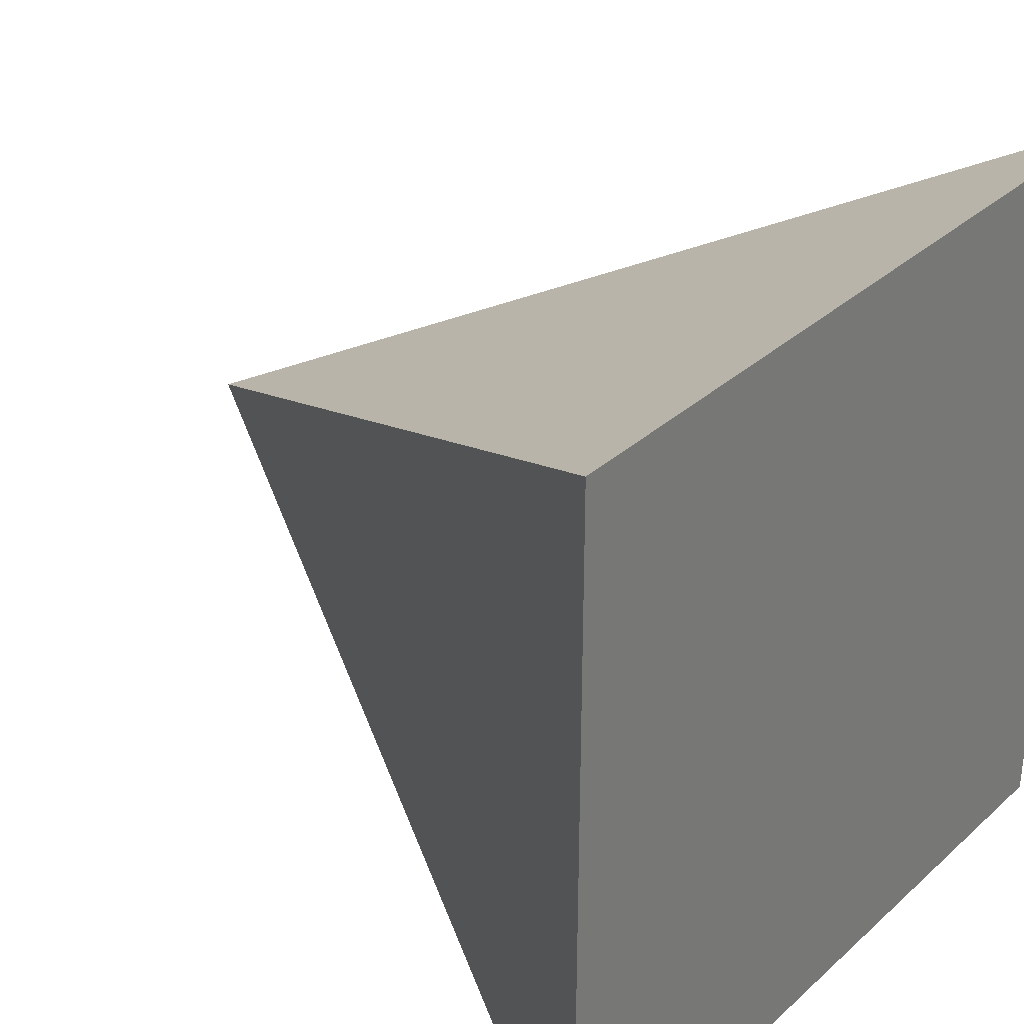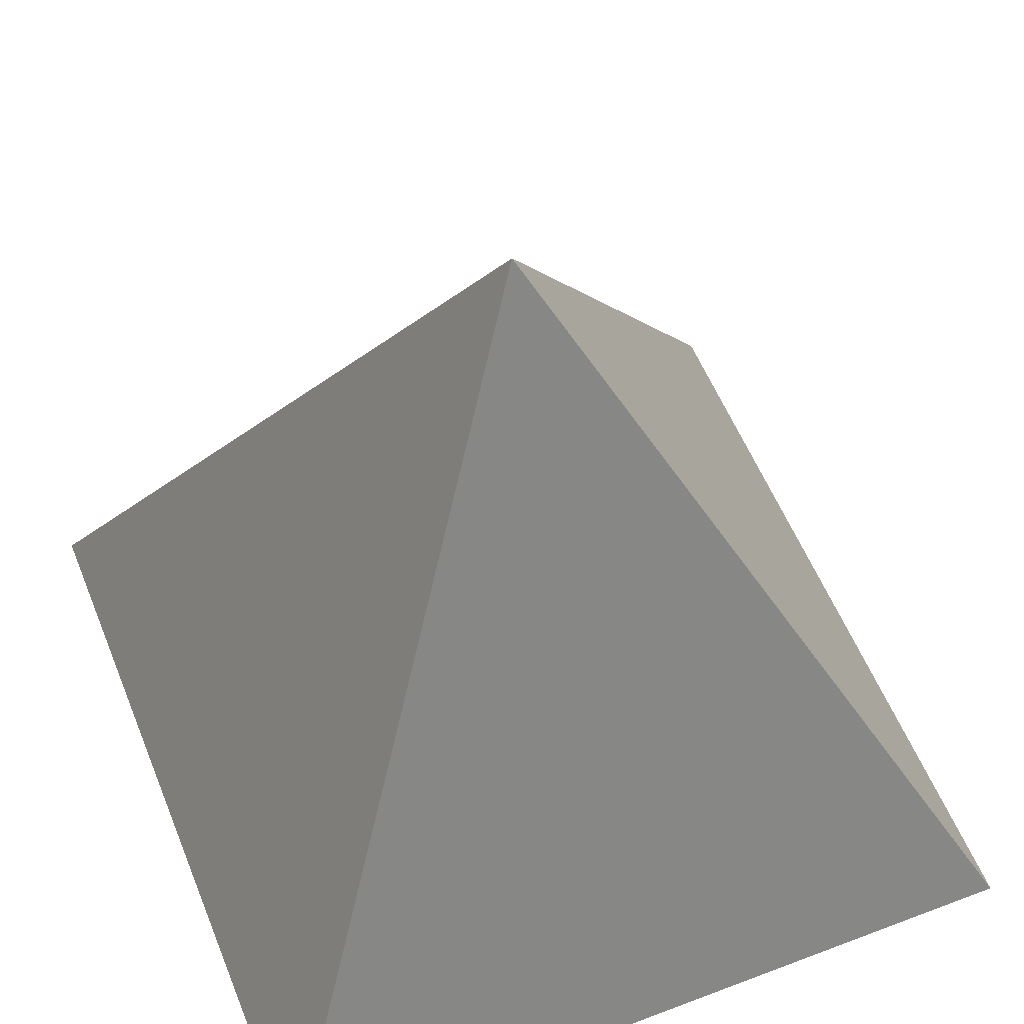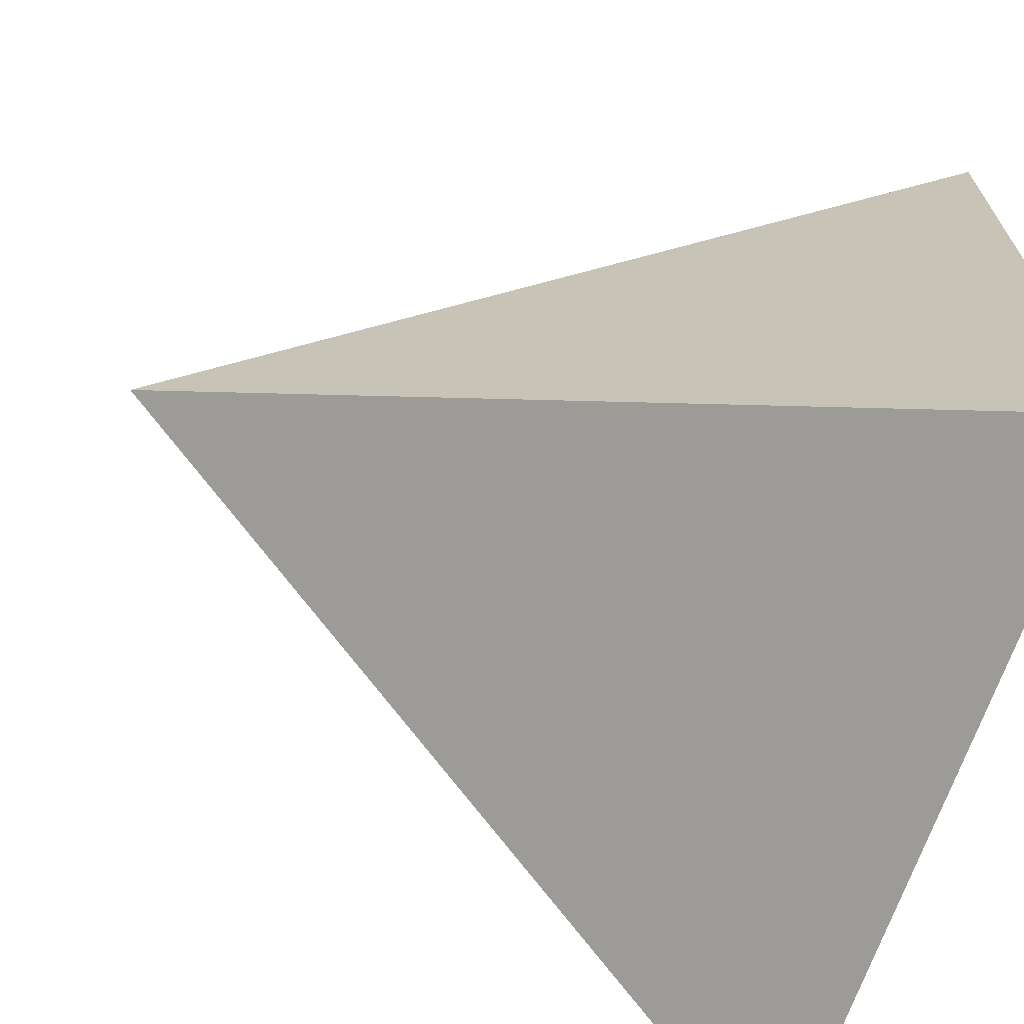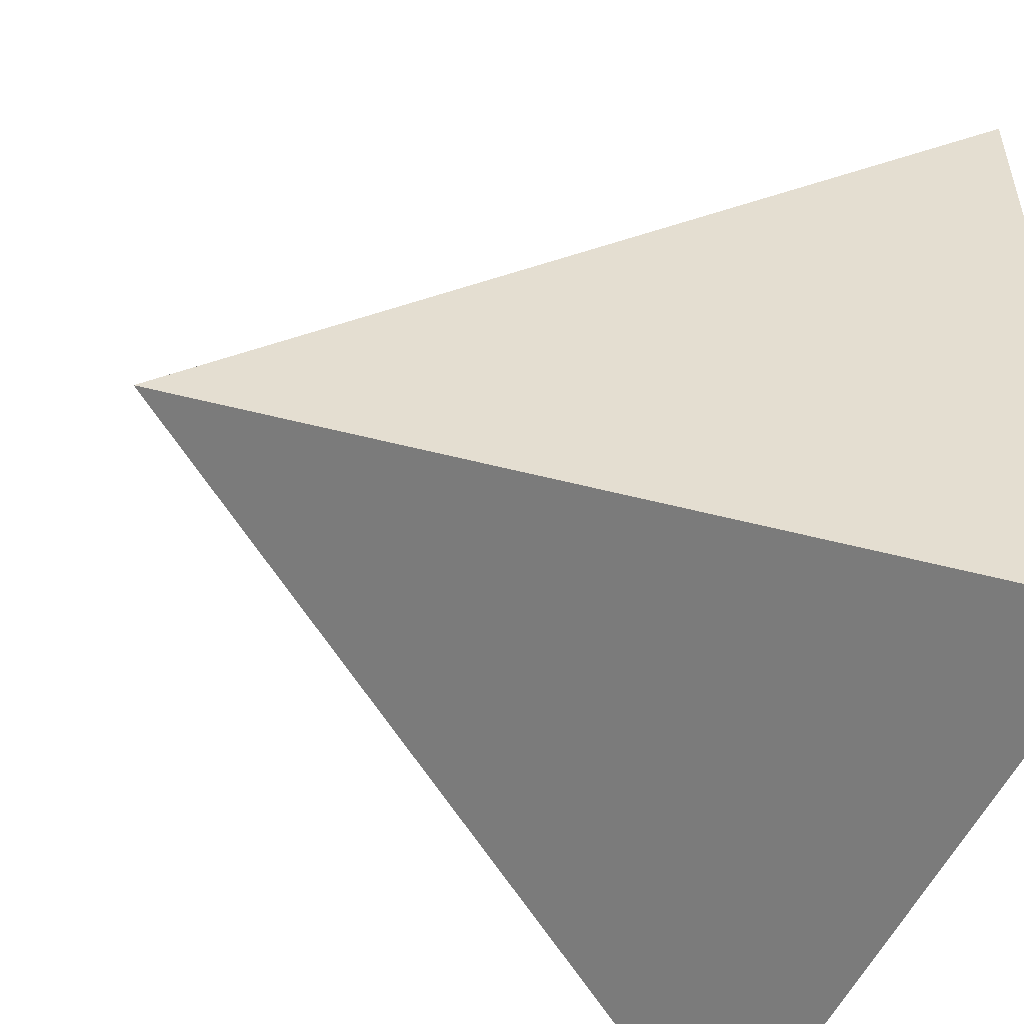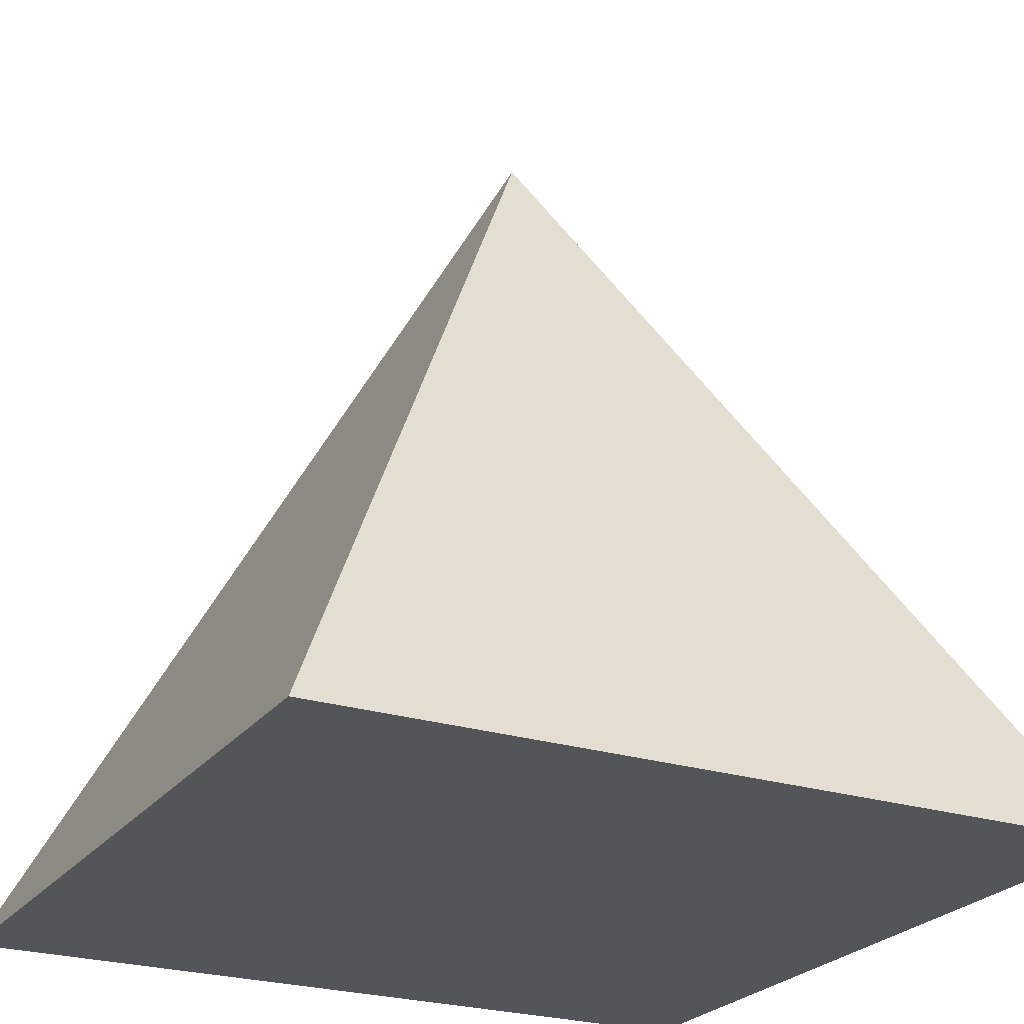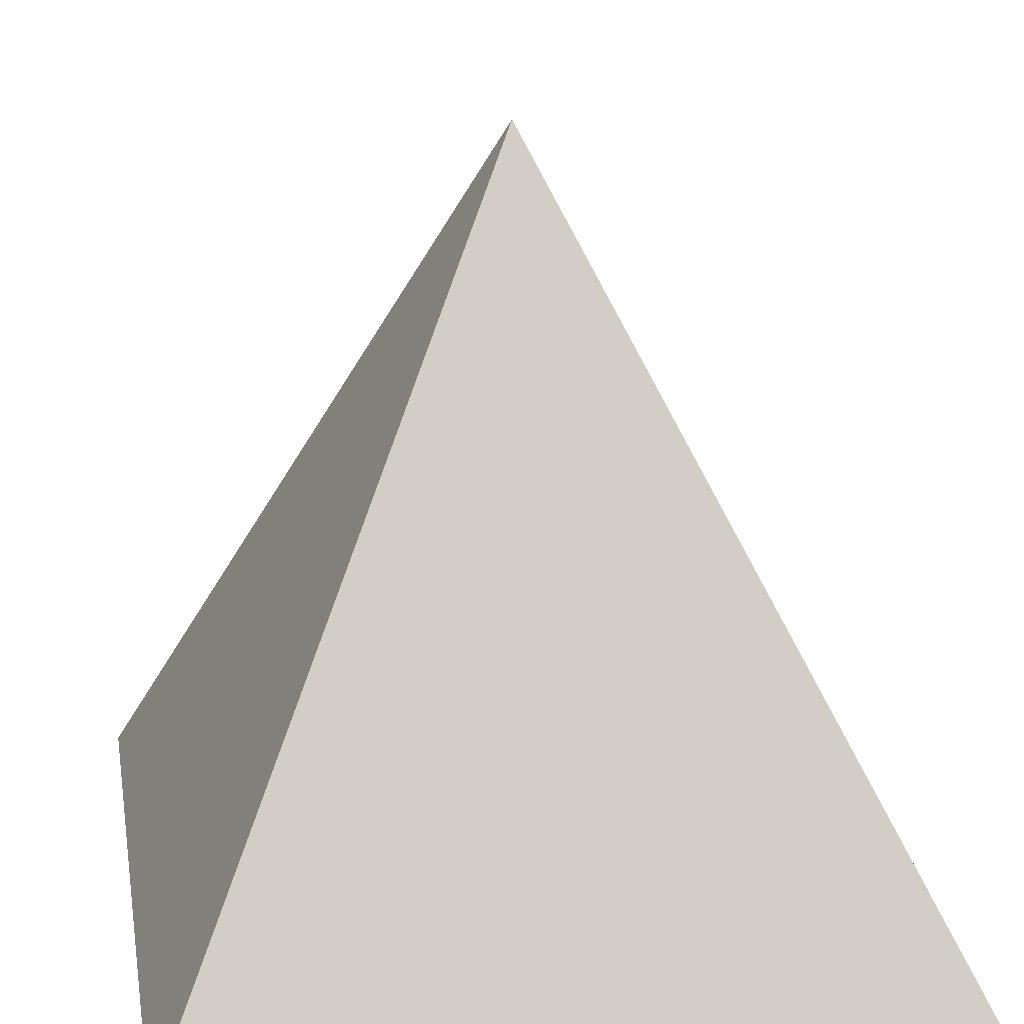
<metadata>
{"format":"obj","ext":"obj","renderer":"f3d","projection":"perspective","resolution":1024,"background":"white","views":[{"elev":33.2,"azim":-50.6,"up":"+Z"},{"elev":55.9,"azim":158.2,"up":"+Y"},{"elev":-68.2,"azim":-109.0,"up":"+Z"},{"elev":-51.8,"azim":-113.1,"up":"+Z"},{"elev":-24.5,"azim":152.5,"up":"+Y"},{"elev":19.9,"azim":80.1,"up":"+Y"}]}
</metadata>
<code>
o Cube_Cube.002
v 0.5 1 0.5
v 1 0 0
v 0.5 1 0.5
v 1 0 1
v 0.5 1 0.5
v 0 0 0
v 0.5 1 0.5
v 0 0 1
f 1 5 7 3
f 6 2 4 8
f 2 1 3 4
f 4 3 7 8
f 6 5 1 2
f 8 7 5 6

</code>
